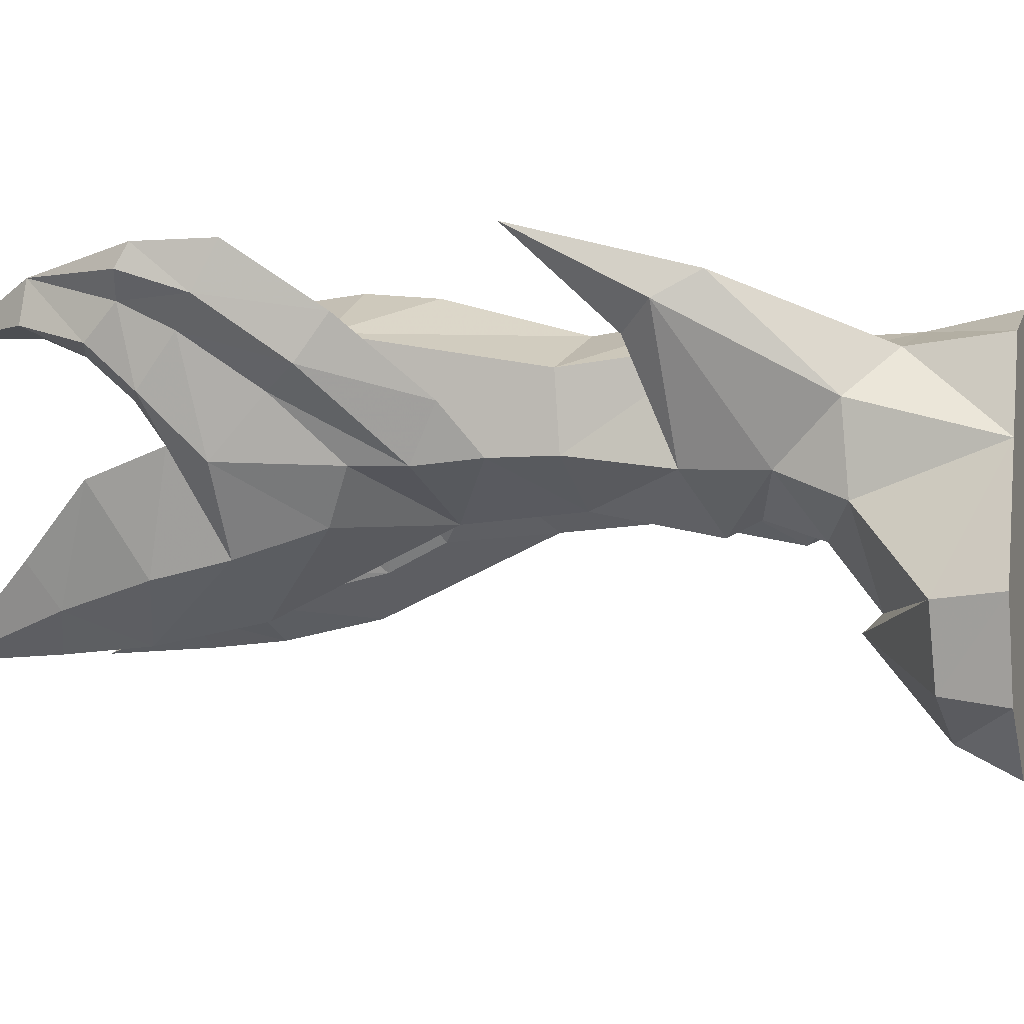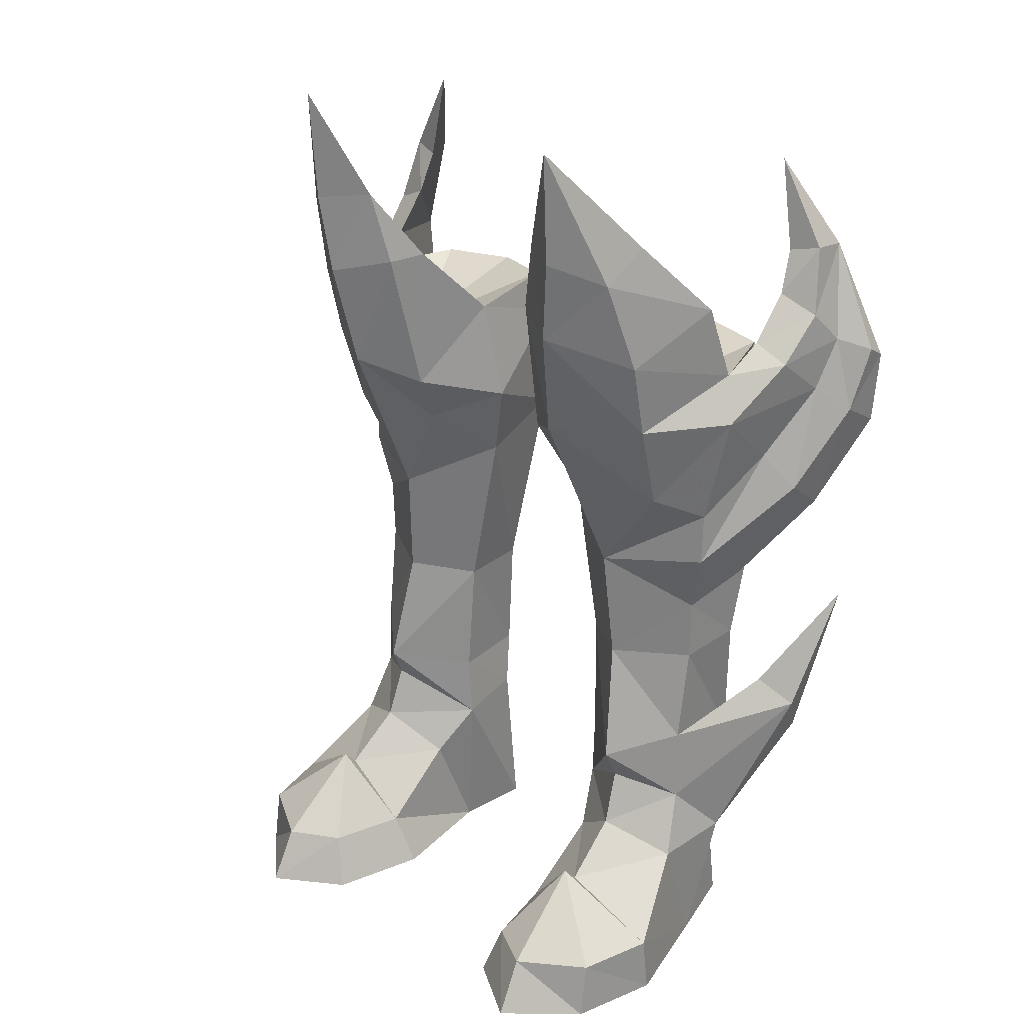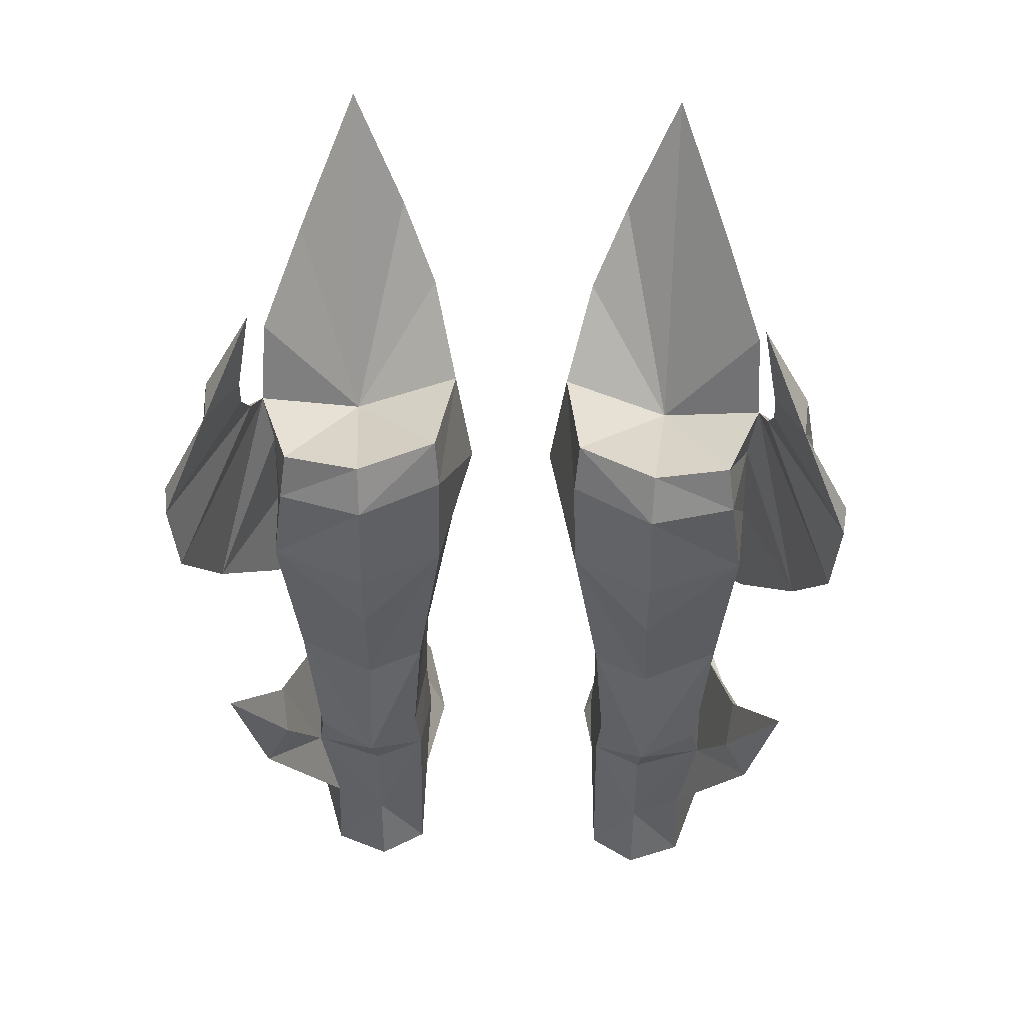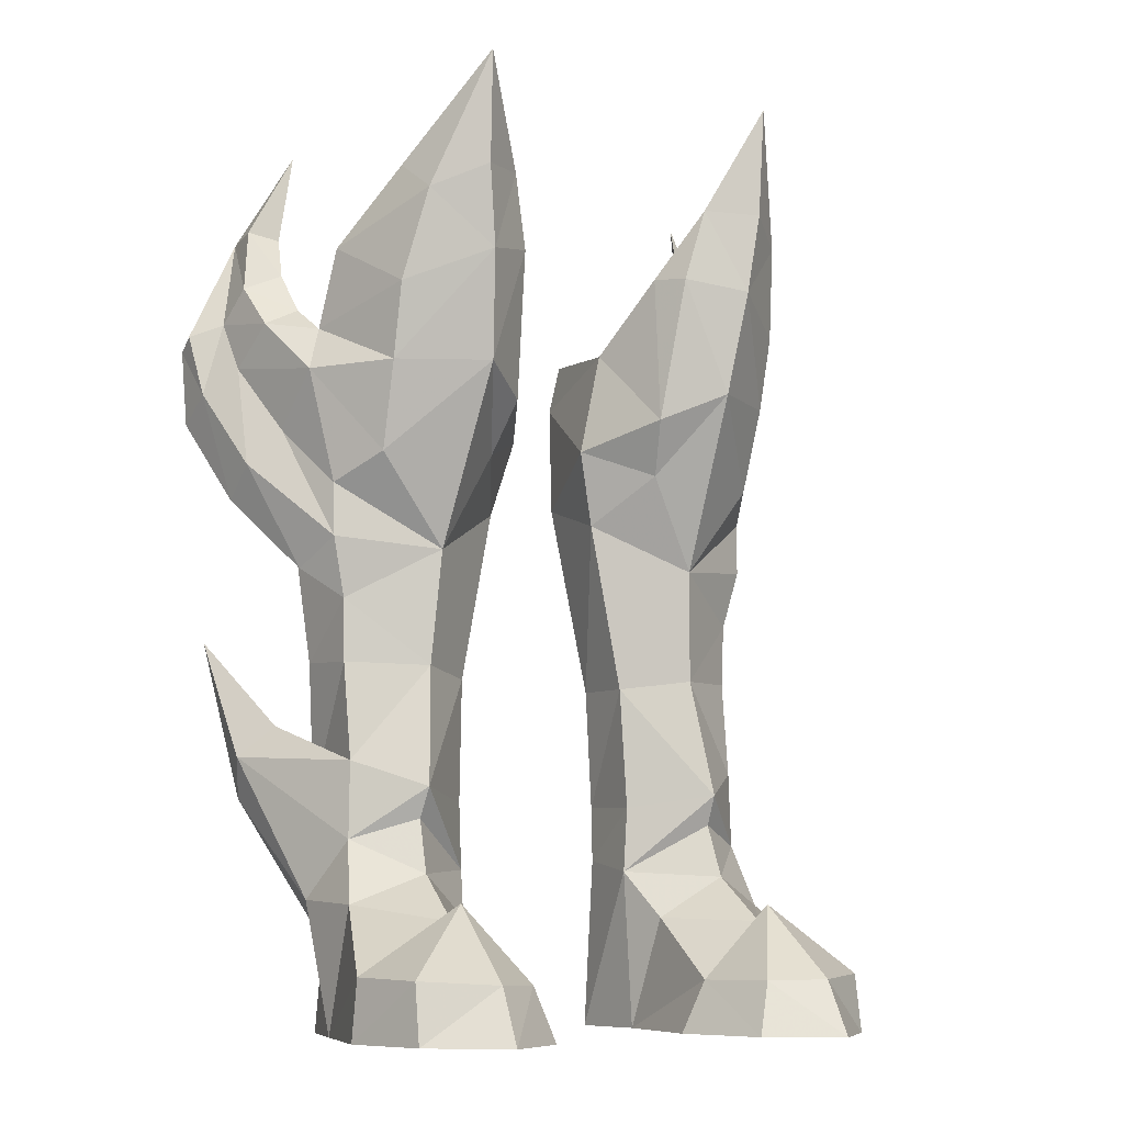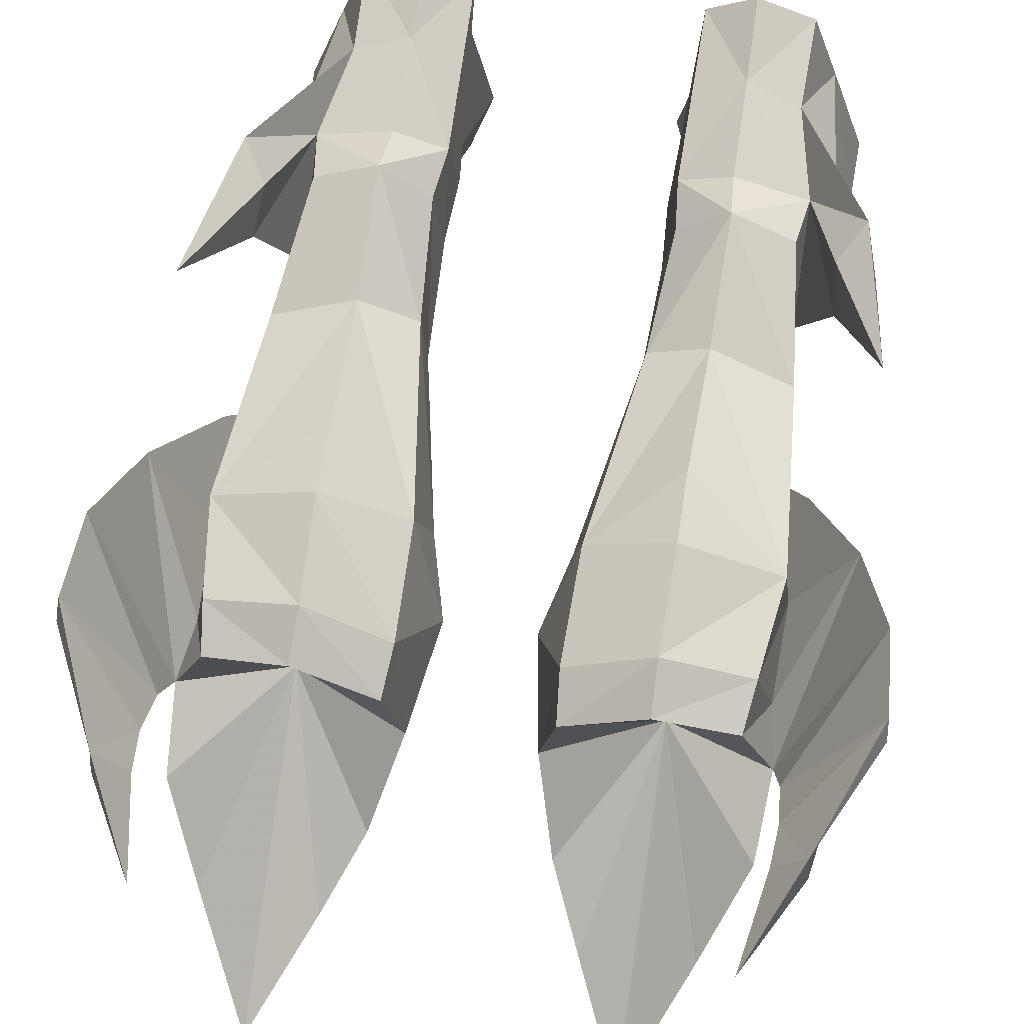
<metadata>
{"format":"obj","ext":"obj","renderer":"f3d","projection":"perspective","resolution":1024,"background":"white","views":[{"elev":-1.8,"azim":107.4,"up":"+Y"},{"elev":25.6,"azim":42.9,"up":"+Z"},{"elev":48.3,"azim":-177.7,"up":"+Z"},{"elev":-8.5,"azim":-32.6,"up":"+Z"},{"elev":66.6,"azim":8.8,"up":"+Y"}]}
</metadata>
<code>
g demon_shoe_female_106670
v 3.909 -5.262 -0.02837
v 4.506 -4.857 1.759
v 3.851 -2.274 1.74
v 3.083 -2.027 -0.02838
v 6.213 -5.87 1.799
v 6.263 -6.799 -0.02799
v 8.47 -4.818 -0.02767
v 8.459 -4.53 1.929
v 3.083 -2.027 -0.02838
v 3.836 2.041 -0.02839
v 7.942 2.091 -0.0277
v 9.174 -1.842 -0.02768
v 7.026 4.925 -0.0278
v 3.608 4.718 -0.02825
v 9.174 -1.842 -0.02768
v 9.118 -2.051 2.001
v 3.909 -5.262 -0.02837
v 8.47 -4.818 -0.02767
v 5.27 5.86 7.698
v 7.294 4.779 7.769
v 7.569 4.195 5.953
v 5.18 5.025 5.982
v 5.196 5.284 11.94
v 7.796 4.211 12.28
v 3.686 4.375 7.686
v 3.399 1.654 7.597
v 3.224 1.825 11.78
v 3.363 4.237 11.84
v 7.026 4.925 -0.0278
v 5.152 5.664 -0.02803
v 5.183 5.134 2.668
v 6.936 4.602 2.994
v 3.608 4.718 -0.02825
v 3.836 2.041 -0.02839
v 3.283 1.699 5.374
v 3.527 4.068 5.785
v 2.075 1.9 17.54
v 2.4 5.051 18.53
v 3.28 -2.296 25.81
v 2.92 -1.239 20.95
v 4.751 -2.711 21.8
v 5.129 -3.443 25.35
v 5.27 5.86 7.698
v 5.18 5.025 5.982
v 3.527 4.068 5.785
v 5.196 5.284 11.94
v 7.015 -2.398 27.38
v 5.469 -3.693 28.08
v 7.533 -1.53 24.35
v 7.488 -0.9594 21.85
v 9.268 3.627 20.07
v 8.308 1.607 18.06
v 8.279 1.571 16.27
v 10.22 4.291 18.9
v 9.941 3.669 23.67
v 8.807 3.504 24.24
v 8.627 2.232 23.36
v 9.204 1.732 21.84
v 10.15 5.297 22.38
v 11.04 6.206 21.56
v 10.12 5.032 25.17
v 8.834 4.765 25.73
v 10.36 6.129 24.07
v 11.3 6.9 23.7
v 9.724 5.616 27.37
v 8.697 5.339 27.14
v 9.606 6.962 27.2
v 8.665 3.325 15.36
v 10.15 5.685 17.87
v 10.99 7.678 20.74
v 11.22 7.646 23.29
v 8.285 3.222 4.371
v 7.942 2.091 -0.0277
v 7.569 4.195 5.953
v 5.18 5.025 5.982
v 7.716 1.83 12.15
v 7.658 1.412 8.879
v 7.569 4.195 5.953
v 7.658 1.412 8.879
v 8.663 4.978 10.18
v 8.46 6.042 8.981
v 9.241 6.574 7.784
v 6.936 4.602 2.994
v 2.314 5.063 22.27
v 4.965 6.396 22.06
v 5.043 6.726 18.77
v 1.393 1.519 20.08
v 4.965 6.396 22.06
v 7.754 5.548 21.97
v 8.212 5.297 18.73
v 5.043 6.726 18.77
v 2.744 -1.17 25.95
v 1.939 1.161 23.53
v 8.488 2.283 18.28
v 7.779 1.792 14.26
v 8.368 2.29 21.42
v 2.453 4.622 23.85
v 5.009 5.692 23.6
v 1.939 1.161 23.53
v 5.009 5.692 23.6
v 7.536 5.125 23.5
v 8.627 2.232 23.36
v 10.15 5.685 17.87
v 8.665 3.325 15.36
v 8.488 2.283 18.28
v 8.368 2.29 21.42
v 10.99 7.678 20.74
v 8.627 2.232 23.36
v 8.807 3.504 24.24
v 11.22 7.646 23.29
v 8.834 4.765 25.73
v 9.606 6.962 27.2
v 8.697 5.339 27.14
v -3.92 -5.262 -0.02837
v -3.093 -2.027 -0.02838
v -3.861 -2.274 1.74
v -4.516 -4.857 1.759
v -6.223 -5.87 1.799
v -8.469 -4.531 1.929
v -8.48 -4.818 -0.02768
v -6.274 -6.799 -0.02799
v -3.093 -2.027 -0.02838
v -9.184 -1.842 -0.02768
v -7.953 2.091 -0.02771
v -3.846 2.041 -0.02838
v -7.037 4.925 -0.0278
v -3.619 4.718 -0.02824
v -9.184 -1.842 -0.02768
v -9.129 -2.051 2.001
v -3.92 -5.262 -0.02837
v -8.48 -4.818 -0.02768
v -5.28 5.86 7.698
v -5.19 5.025 5.982
v -7.58 4.195 5.953
v -7.305 4.779 7.769
v -7.806 4.211 12.28
v -5.207 5.284 11.94
v -3.697 4.375 7.686
v -3.373 4.237 11.84
v -3.234 1.825 11.78
v -3.41 1.654 7.597
v -7.037 4.925 -0.0278
v -6.946 4.602 2.994
v -5.193 5.134 2.668
v -5.162 5.664 -0.02803
v -3.619 4.718 -0.02824
v -3.537 4.068 5.785
v -3.294 1.699 5.374
v -3.846 2.041 -0.02838
v -2.41 5.051 18.53
v -2.085 1.9 17.54
v -3.29 -2.296 25.81
v -5.139 -3.443 25.35
v -4.761 -2.711 21.8
v -2.93 -1.239 20.95
v -5.28 5.86 7.698
v -3.537 4.068 5.785
v -5.19 5.025 5.982
v -5.207 5.284 11.94
v -7.025 -2.398 27.38
v -7.543 -1.53 24.35
v -5.48 -3.693 28.08
v -7.498 -0.9595 21.85
v -9.278 3.626 20.07
v -10.23 4.291 18.9
v -8.289 1.571 16.27
v -8.318 1.607 18.06
v -9.951 3.669 23.67
v -9.215 1.732 21.84
v -8.637 2.231 23.36
v -8.817 3.504 24.24
v -10.16 5.296 22.38
v -11.05 6.206 21.56
v -10.13 5.032 25.17
v -8.844 4.765 25.73
v -10.37 6.129 24.07
v -11.31 6.9 23.7
v -9.735 5.616 27.37
v -8.707 5.339 27.14
v -9.616 6.962 27.2
v -10.16 5.684 17.87
v -8.675 3.325 15.36
v -11 7.678 20.74
v -11.23 7.646 23.29
v -7.953 2.091 -0.02771
v -8.296 3.222 4.371
v -7.58 4.195 5.953
v -5.19 5.025 5.982
v -7.668 1.412 8.879
v -7.727 1.83 12.15
v -7.58 4.195 5.953
v -8.471 6.042 8.981
v -8.673 4.978 10.18
v -7.668 1.412 8.879
v -6.946 4.602 2.994
v -9.251 6.574 7.784
v -2.325 5.063 22.27
v -5.054 6.726 18.77
v -4.975 6.396 22.06
v -1.404 1.519 20.08
v -4.975 6.396 22.06
v -5.054 6.726 18.77
v -8.223 5.297 18.73
v -7.764 5.548 21.97
v -2.754 -1.17 25.95
v -1.95 1.161 23.53
v -7.789 1.792 14.26
v -8.498 2.283 18.28
v -8.378 2.29 21.42
v -2.463 4.622 23.85
v -5.019 5.692 23.6
v -1.95 1.161 23.53
v -5.019 5.692 23.6
v -7.546 5.125 23.5
v -8.637 2.231 23.36
v -10.16 5.684 17.87
v -8.378 2.29 21.42
v -8.498 2.283 18.28
v -8.675 3.325 15.36
v -11 7.678 20.74
v -8.817 3.504 24.24
v -8.637 2.231 23.36
v -11.23 7.646 23.29
v -8.844 4.765 25.73
v -9.616 6.962 27.2
v -8.707 5.339 27.14
v 7.716 1.356 6.313
v 8.106 0.5086 4.208
v 3.933 0.4161 3.791
v 5.866 -0.5188 5.188
v 5.152 5.664 -0.02803
v 6.263 -6.799 -0.02799
v 5.993 -2.965 4.238
v 7.658 1.412 8.879
v 5.702 -0.3974 8.009
v 7.716 1.356 6.313
v 5.993 -2.965 4.238
v 5.763 0.09677 6.982
v 5.702 -0.3974 8.009
v 3.283 1.699 5.374
v 5.254 0.3844 12.03
v 5.763 0.09677 6.982
v 7.362 -0.07299 18.96
v 5.026 0.05401 15.88
v 1.393 1.519 20.08
v 2.075 1.9 17.54
v 3.355 -0.2656 19.14
v 5.026 0.05401 15.88
v 6.015 -2.438 3.674
v 3.871 -2.644 28.27
v 5.539 -3.92 31.87
v 5.051 6.505 16.46
v 5.051 6.505 16.46
v 8.136 5.47 30.25
v 8.462 1.327 25.94
v 7.271 -0.9565 28.42
v 7.779 1.792 14.26
v 9.241 6.574 7.784
v 10.02 7.939 13.19
v 9.671 5.797 9.145
v 8.285 3.222 4.371
v 6.936 4.602 2.994
v 8.663 4.978 10.18
v 5.763 0.09677 6.982
v 10.02 7.939 13.19
v 1.939 1.161 23.53
v 2.744 -1.17 25.95
v 5.44 1.174 21.99
v 3.871 -2.644 28.27
v 8.462 1.327 25.94
v 8.627 2.232 23.36
v 5.539 -3.92 31.87
v 7.271 -0.9565 28.42
v 5.009 5.692 23.6
v 2.453 4.622 23.85
v 5.44 1.174 21.99
v 1.939 1.161 23.53
v 7.536 5.125 23.5
v 8.627 2.232 23.36
v 7.779 1.792 14.26
v 8.136 5.47 30.25
v -7.726 1.356 6.313
v -8.116 0.5085 4.208
v -5.876 -0.5189 5.188
v -3.943 0.4161 3.791
v -5.162 5.664 -0.02803
v -6.274 -6.799 -0.02799
v -6.003 -2.965 4.238
v -7.668 1.412 8.879
v -7.726 1.356 6.313
v -5.712 -0.3974 8.009
v -6.003 -2.965 4.238
v -5.773 0.09674 6.982
v -3.294 1.699 5.374
v -5.712 -0.3974 8.009
v -5.265 0.3844 12.03
v -5.773 0.09674 6.982
v -7.372 -0.07303 18.96
v -5.036 0.054 15.88
v -1.404 1.519 20.08
v -3.366 -0.2656 19.14
v -2.085 1.9 17.54
v -5.036 0.054 15.88
v -6.025 -2.438 3.674
v -3.881 -2.644 28.27
v -5.549 -3.92 31.87
v -5.061 6.505 16.46
v -5.061 6.505 16.46
v -8.146 5.47 30.25
v -8.472 1.327 25.94
v -7.281 -0.9566 28.42
v -7.789 1.792 14.26
v -9.251 6.574 7.784
v -9.681 5.797 9.145
v -10.04 7.939 13.19
v -8.296 3.222 4.371
v -6.946 4.602 2.994
v -8.673 4.978 10.18
v -5.773 0.09674 6.982
v -10.04 7.939 13.19
v -1.95 1.161 23.53
v -5.45 1.174 21.99
v -2.754 -1.17 25.95
v -3.881 -2.644 28.27
v -8.472 1.327 25.94
v -8.637 2.231 23.36
v -5.549 -3.92 31.87
v -7.281 -0.9566 28.42
v -5.019 5.692 23.6
v -5.45 1.174 21.99
v -2.463 4.622 23.85
v -1.95 1.161 23.53
v -7.546 5.125 23.5
v -8.637 2.231 23.36
v -7.789 1.792 14.26
v -8.146 5.47 30.25
f 1 2 3
f 3 4 1
f 5 6 7
f 7 8 5
f 9 10 11
f 11 12 9
f 13 11 10
f 10 14 13
f 2 1 6
f 6 5 2
f 15 16 8
f 8 7 15
f 17 9 12
f 12 18 17
f 19 20 21
f 21 22 19
f 19 23 24
f 24 20 19
f 25 26 27
f 27 28 25
f 29 30 31
f 31 32 29
f 33 34 35
f 35 36 33
f 28 27 37
f 37 38 28
f 39 40 41
f 41 42 39
f 43 44 45
f 45 25 43
f 28 46 43
f 43 25 28
f 47 48 42
f 42 49 47
f 50 49 42
f 42 41 50
f 51 52 53
f 53 54 51
f 55 56 57
f 57 58 55
f 59 51 54
f 54 60 59
f 59 55 58
f 58 51 59
f 61 62 56
f 56 55 61
f 63 59 60
f 60 64 63
f 63 61 55
f 55 59 63
f 65 66 62
f 62 61 65
f 67 65 61
f 61 63 67
f 54 53 68
f 68 69 54
f 60 54 69
f 69 70 60
f 71 64 60
f 60 70 71
f 32 72 73
f 73 29 32
f 74 32 31
f 31 75 74
f 20 24 76
f 76 77 20
f 78 79 80
f 80 81 78
f 78 81 82
f 82 83 78
f 84 85 86
f 86 38 84
f 87 84 38
f 38 37 87
f 88 89 90
f 90 91 88
f 92 93 40
f 40 39 92
f 90 94 95
f 95 24 90
f 89 96 94
f 94 90 89
f 97 98 85
f 85 84 97
f 99 97 84
f 84 87 99
f 100 101 89
f 89 88 100
f 101 102 96
f 96 89 101
f 103 104 105
f 105 106 103
f 107 103 108
f 108 109 107
f 110 107 109
f 109 111 110
f 112 110 111
f 111 113 112
f 114 115 116
f 116 117 114
f 118 119 120
f 120 121 118
f 122 123 124
f 124 125 122
f 126 127 125
f 125 124 126
f 117 118 121
f 121 114 117
f 128 120 119
f 119 129 128
f 130 131 123
f 123 122 130
f 132 133 134
f 134 135 132
f 132 135 136
f 136 137 132
f 138 139 140
f 140 141 138
f 142 143 144
f 144 145 142
f 146 147 148
f 148 149 146
f 139 150 151
f 151 140 139
f 152 153 154
f 154 155 152
f 156 138 157
f 157 158 156
f 139 138 156
f 156 159 139
f 160 161 153
f 153 162 160
f 163 154 153
f 153 161 163
f 164 165 166
f 166 167 164
f 168 169 170
f 170 171 168
f 172 173 165
f 165 164 172
f 172 164 169
f 169 168 172
f 174 168 171
f 171 175 174
f 176 177 173
f 173 172 176
f 176 172 168
f 168 174 176
f 178 174 175
f 175 179 178
f 180 176 174
f 174 178 180
f 165 181 182
f 182 166 165
f 173 183 181
f 181 165 173
f 184 183 173
f 173 177 184
f 143 142 185
f 185 186 143
f 187 188 144
f 144 143 187
f 135 189 190
f 190 136 135
f 191 192 193
f 193 194 191
f 191 195 196
f 196 192 191
f 197 150 198
f 198 199 197
f 200 151 150
f 150 197 200
f 201 202 203
f 203 204 201
f 205 152 155
f 155 206 205
f 203 136 207
f 207 208 203
f 204 203 208
f 208 209 204
f 210 197 199
f 199 211 210
f 212 200 197
f 197 210 212
f 213 201 204
f 204 214 213
f 214 204 209
f 209 215 214
f 216 217 218
f 218 219 216
f 220 221 222
f 222 216 220
f 223 224 221
f 221 220 223
f 225 226 224
f 224 223 225
f 227 228 72
f 35 229 230
f 13 14 231
f 232 17 18
f 233 8 16
f 234 235 236
f 2 237 3
f 238 239 240
f 76 241 77
f 239 27 26
f 45 26 25
f 233 5 8
f 2 5 237
f 227 242 230
f 230 242 35
f 45 240 26
f 241 27 239
f 243 244 52
f 58 50 243
f 245 246 247
f 245 247 40
f 52 244 53
f 248 27 241
f 16 228 249
f 73 16 15
f 228 230 249
f 3 229 34
f 3 34 4
f 229 249 230
f 227 230 228
f 35 34 229
f 249 233 16
f 3 237 249
f 229 3 249
f 90 24 23
f 30 33 31
f 52 58 243
f 246 244 247
f 41 244 243
f 247 244 41
f 57 50 58
f 245 40 93
f 250 42 48
f 250 48 251
f 48 47 251
f 42 250 39
f 23 252 90
f 38 253 46
f 252 91 90
f 38 86 253
f 95 76 24
f 241 76 95
f 28 38 46
f 58 52 51
f 63 64 67
f 66 65 254
f 65 67 254
f 49 255 47
f 50 41 243
f 247 41 40
f 250 92 39
f 47 256 251
f 53 257 68
f 64 71 67
f 244 257 53
f 258 259 260
f 228 73 72
f 236 261 260
f 228 16 73
f 258 261 262
f 263 234 260
f 259 263 260
f 261 258 260
f 234 236 260
f 235 264 236
f 77 21 20
f 80 265 81
f 36 75 31
f 33 36 31
f 241 239 77
f 239 26 240
f 47 255 256
f 266 267 268
f 267 269 268
f 270 271 268
f 269 272 268
f 273 270 268
f 274 275 276
f 275 277 276
f 278 274 276
f 279 278 276
f 272 273 268
f 280 105 104
f 106 108 103
f 113 281 112
f 265 82 81
f 248 37 27
f 248 241 95
f 49 57 255
f 57 49 50
f 282 186 283
f 148 284 285
f 126 286 127
f 287 131 130
f 288 129 119
f 289 290 291
f 117 116 292
f 293 294 295
f 190 189 296
f 295 141 140
f 157 138 141
f 288 119 118
f 117 292 118
f 282 284 297
f 284 148 297
f 157 141 294
f 296 295 140
f 298 167 299
f 169 298 163
f 300 301 302
f 300 155 301
f 167 166 299
f 303 296 140
f 129 304 283
f 185 128 129
f 283 304 284
f 116 149 285
f 116 115 149
f 285 284 304
f 282 283 284
f 148 285 149
f 304 129 288
f 116 304 292
f 285 304 116
f 203 137 136
f 145 144 146
f 167 298 169
f 302 301 299
f 154 298 299
f 301 154 299
f 170 169 163
f 300 206 155
f 305 162 153
f 305 306 162
f 162 306 160
f 153 152 305
f 137 203 307
f 150 159 308
f 307 203 202
f 150 308 198
f 207 136 190
f 296 207 190
f 139 159 150
f 169 164 167
f 176 180 177
f 179 309 178
f 178 309 180
f 161 160 310
f 163 298 154
f 301 155 154
f 305 152 205
f 160 306 311
f 166 182 312
f 177 180 184
f 299 166 312
f 313 314 315
f 283 186 185
f 290 314 316
f 283 185 129
f 313 317 316
f 318 314 289
f 315 314 318
f 316 314 313
f 289 314 290
f 291 290 319
f 189 135 134
f 193 192 320
f 147 144 188
f 146 144 147
f 296 189 295
f 295 294 141
f 160 311 310
f 321 322 323
f 323 322 324
f 325 322 326
f 324 322 327
f 328 322 325
f 329 330 331
f 331 330 332
f 333 330 329
f 334 330 333
f 327 322 328
f 335 219 218
f 217 216 222
f 226 225 336
f 320 192 196
f 303 140 151
f 303 207 296
f 161 310 170
f 170 163 161

</code>
